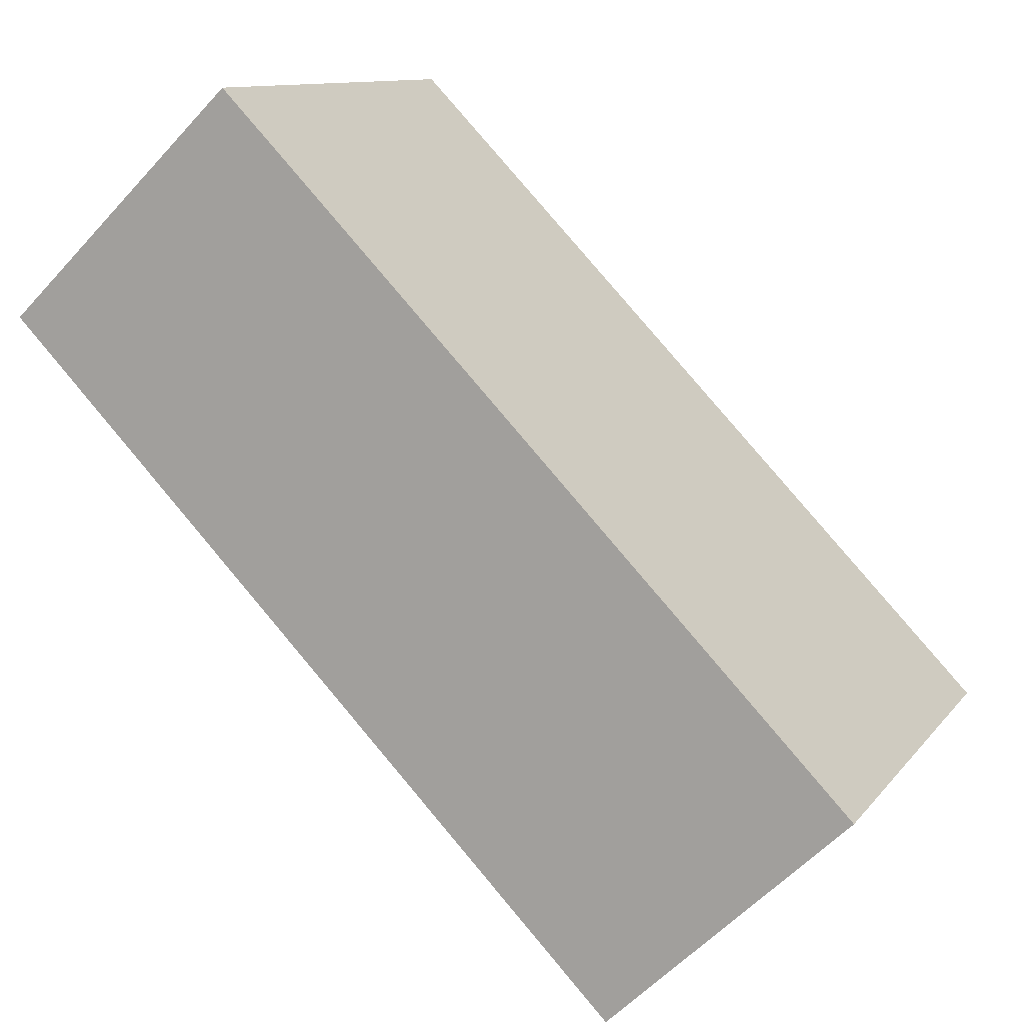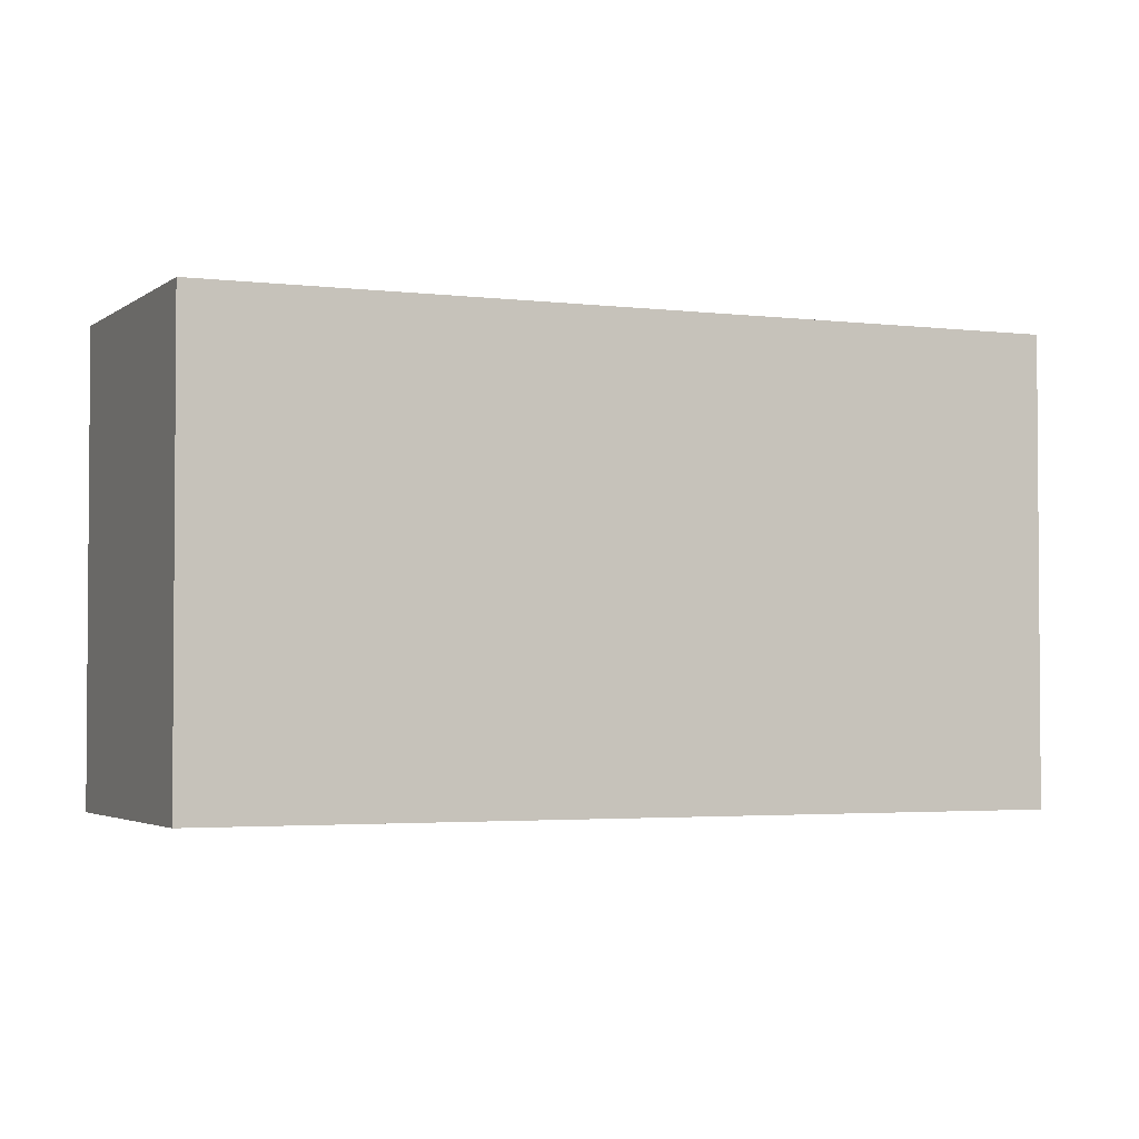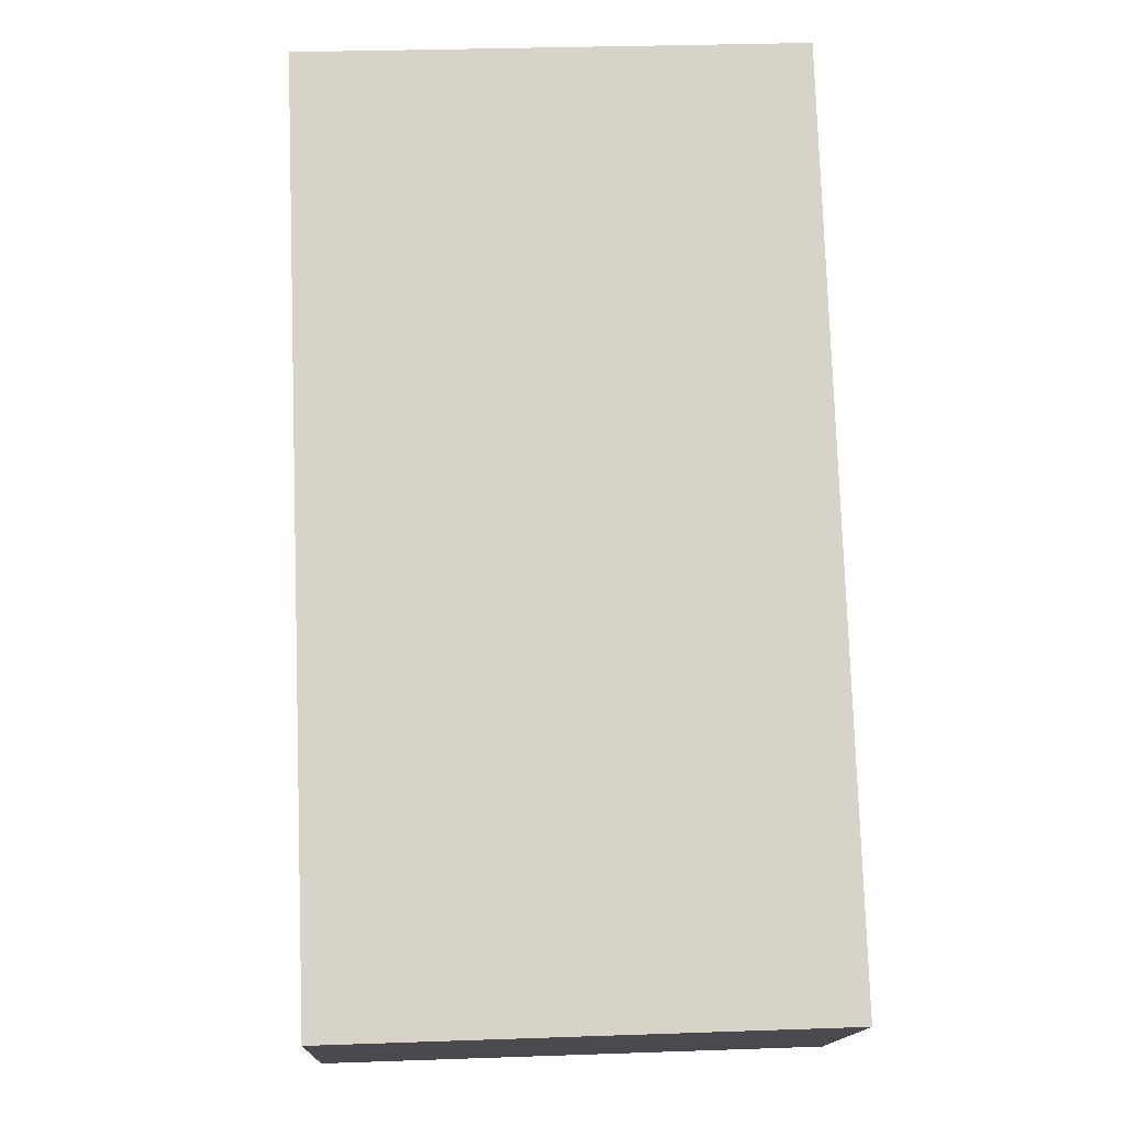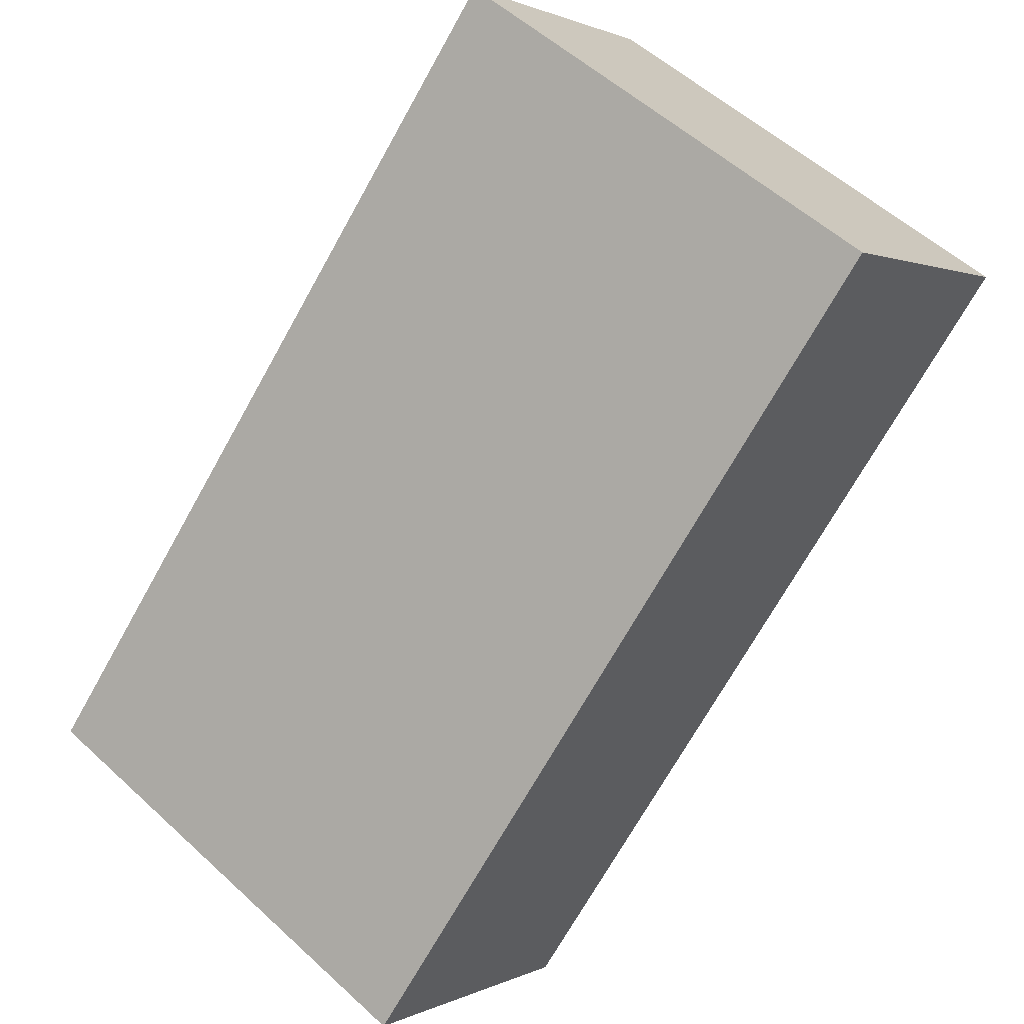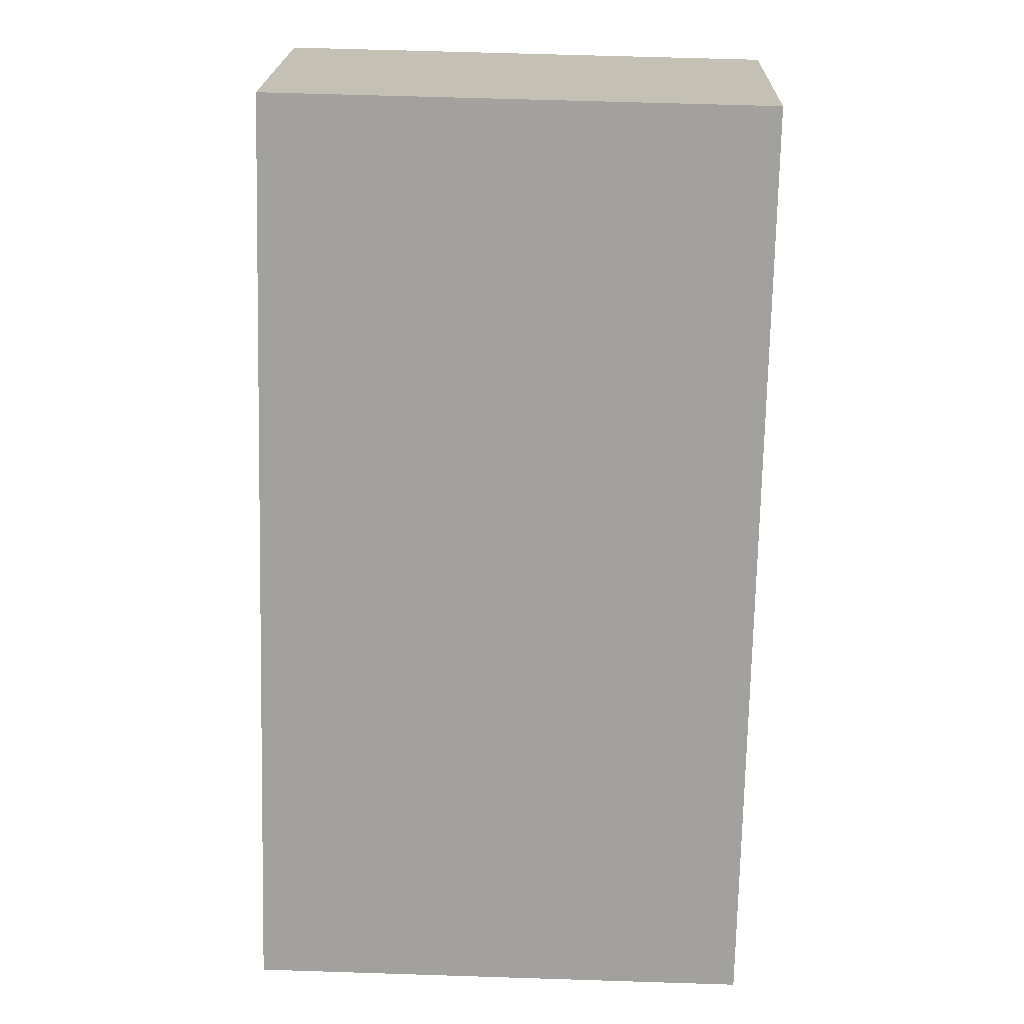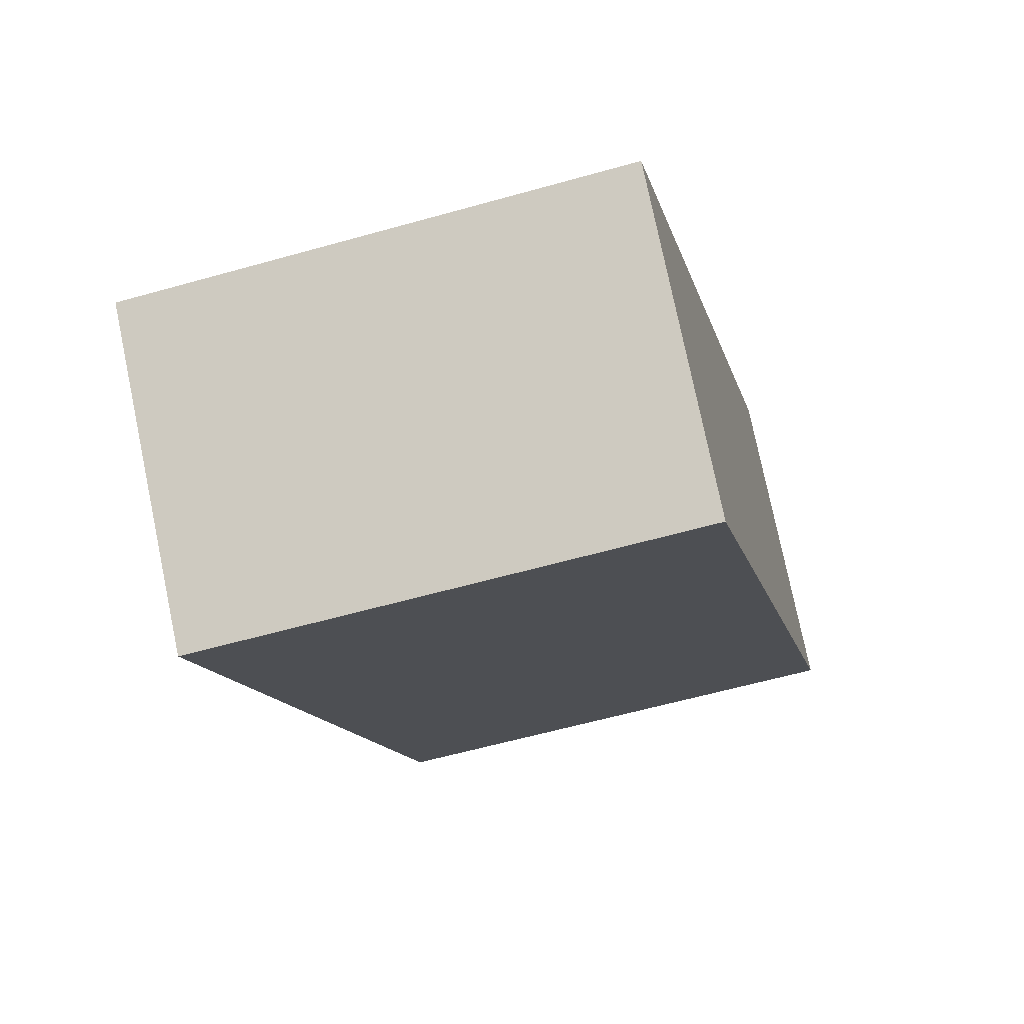
<metadata>
{"format":"obj","ext":"obj","renderer":"f3d","projection":"perspective","resolution":1024,"background":"white","views":[{"elev":11.0,"azim":22.2,"up":"+Z"},{"elev":-2.8,"azim":-157.7,"up":"+Y"},{"elev":30.8,"azim":87.1,"up":"+Z"},{"elev":54.6,"azim":134.3,"up":"+Z"},{"elev":61.9,"azim":91.9,"up":"+Z"},{"elev":-58.8,"azim":106.3,"up":"+Z"}]}
</metadata>
<code>
v  4.775 3.692 -4.93
v  1.789 3.692 1.733
v  6.572 3.692 -3.205
v  0 3.692 2.261e-16
v  6.572 1.963e-16 -3.205
v  4.775 3.019e-16 -4.93
v  0 0 0
v  1.789 -1.061e-16 1.733
g defaultobject
f 1 2 3
f 2 1 4
f 5 1 3
f 1 5 6
f 6 4 1
f 4 6 7
f 7 2 4
f 2 7 8
f 8 3 2
f 3 8 5
f 8 6 5
f 6 8 7

</code>
